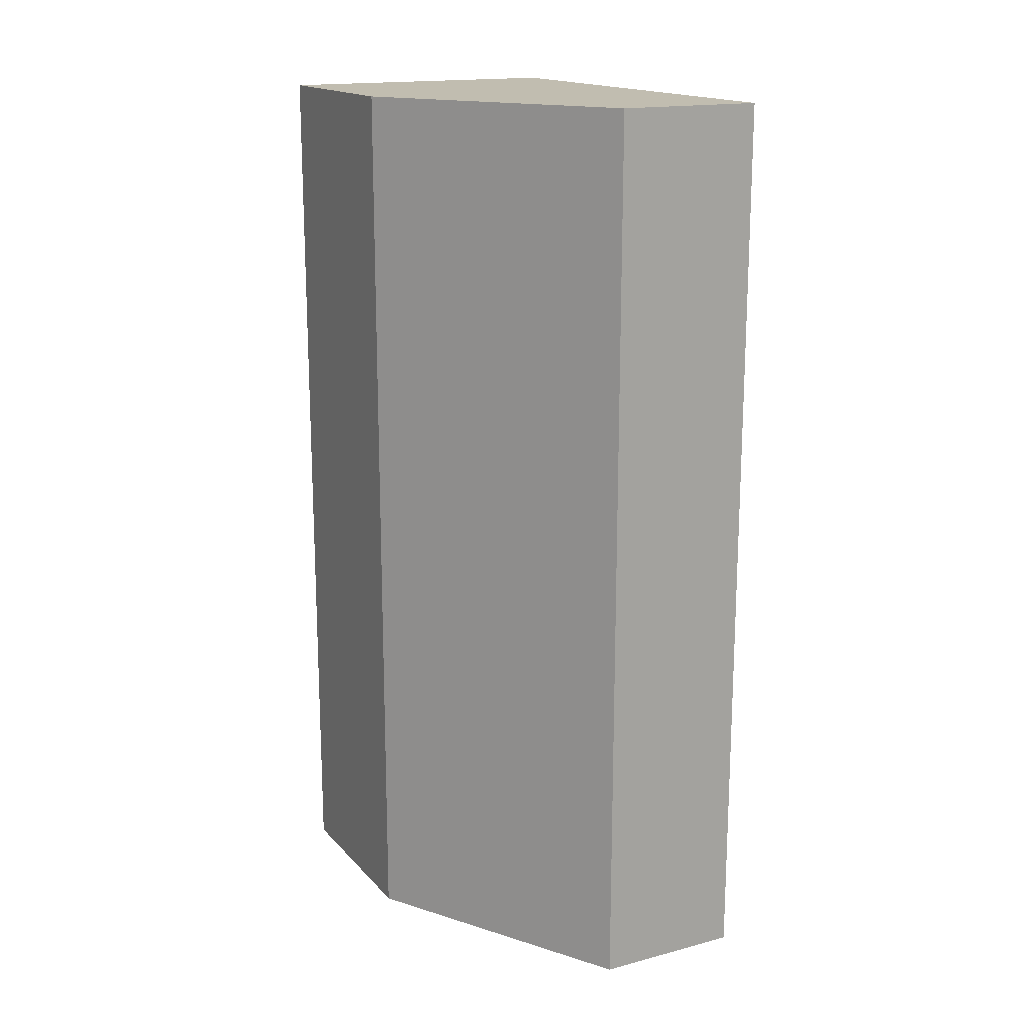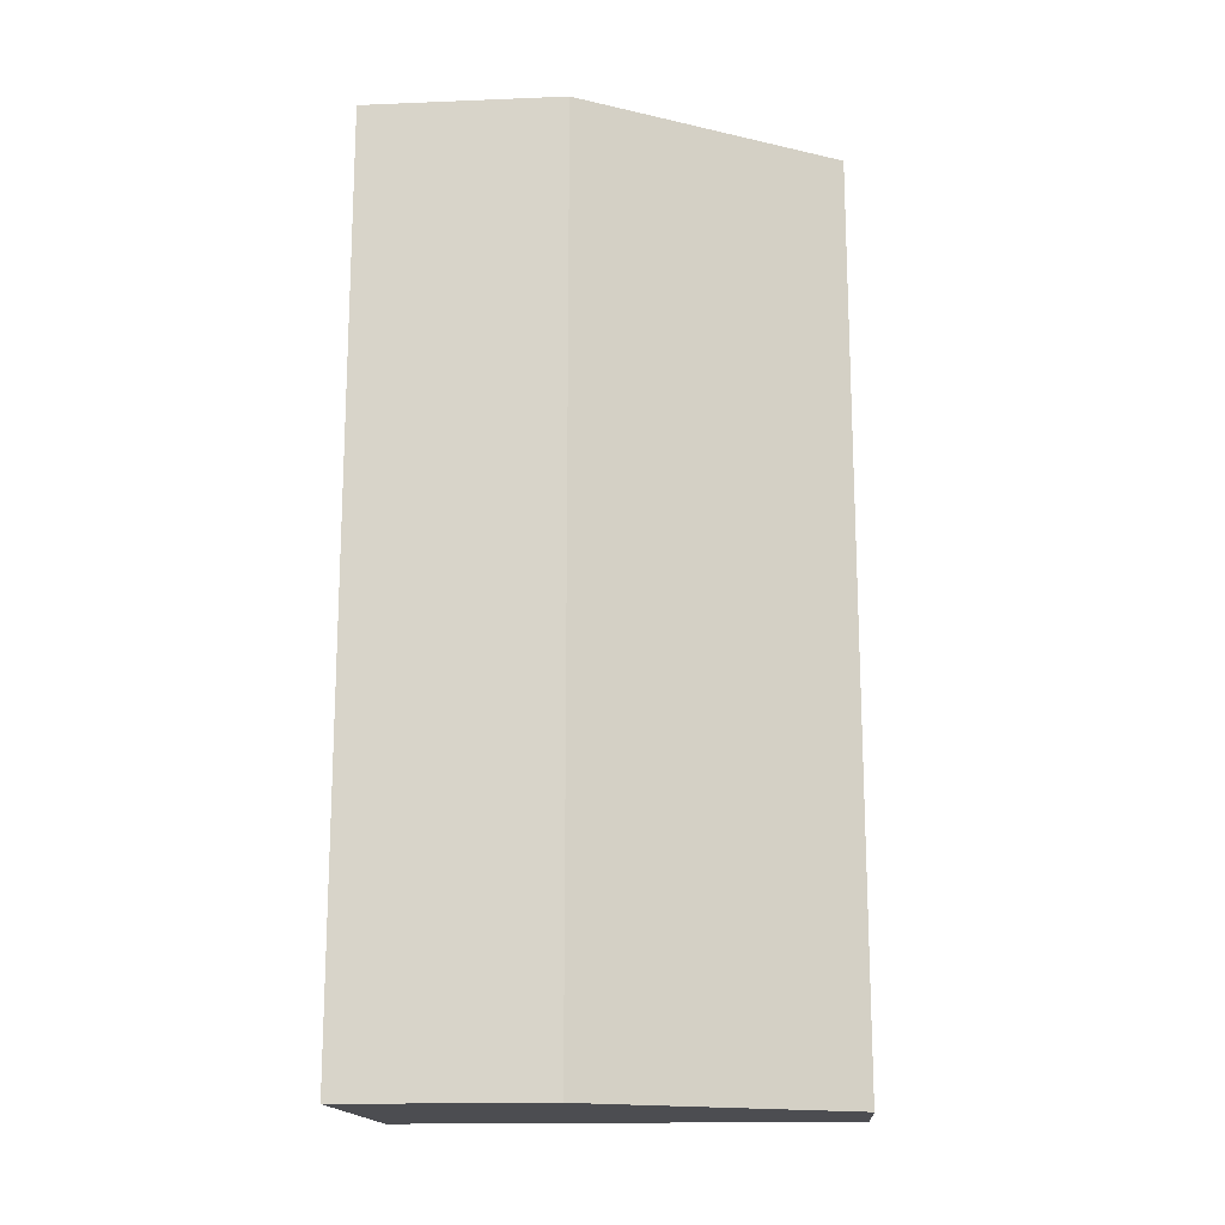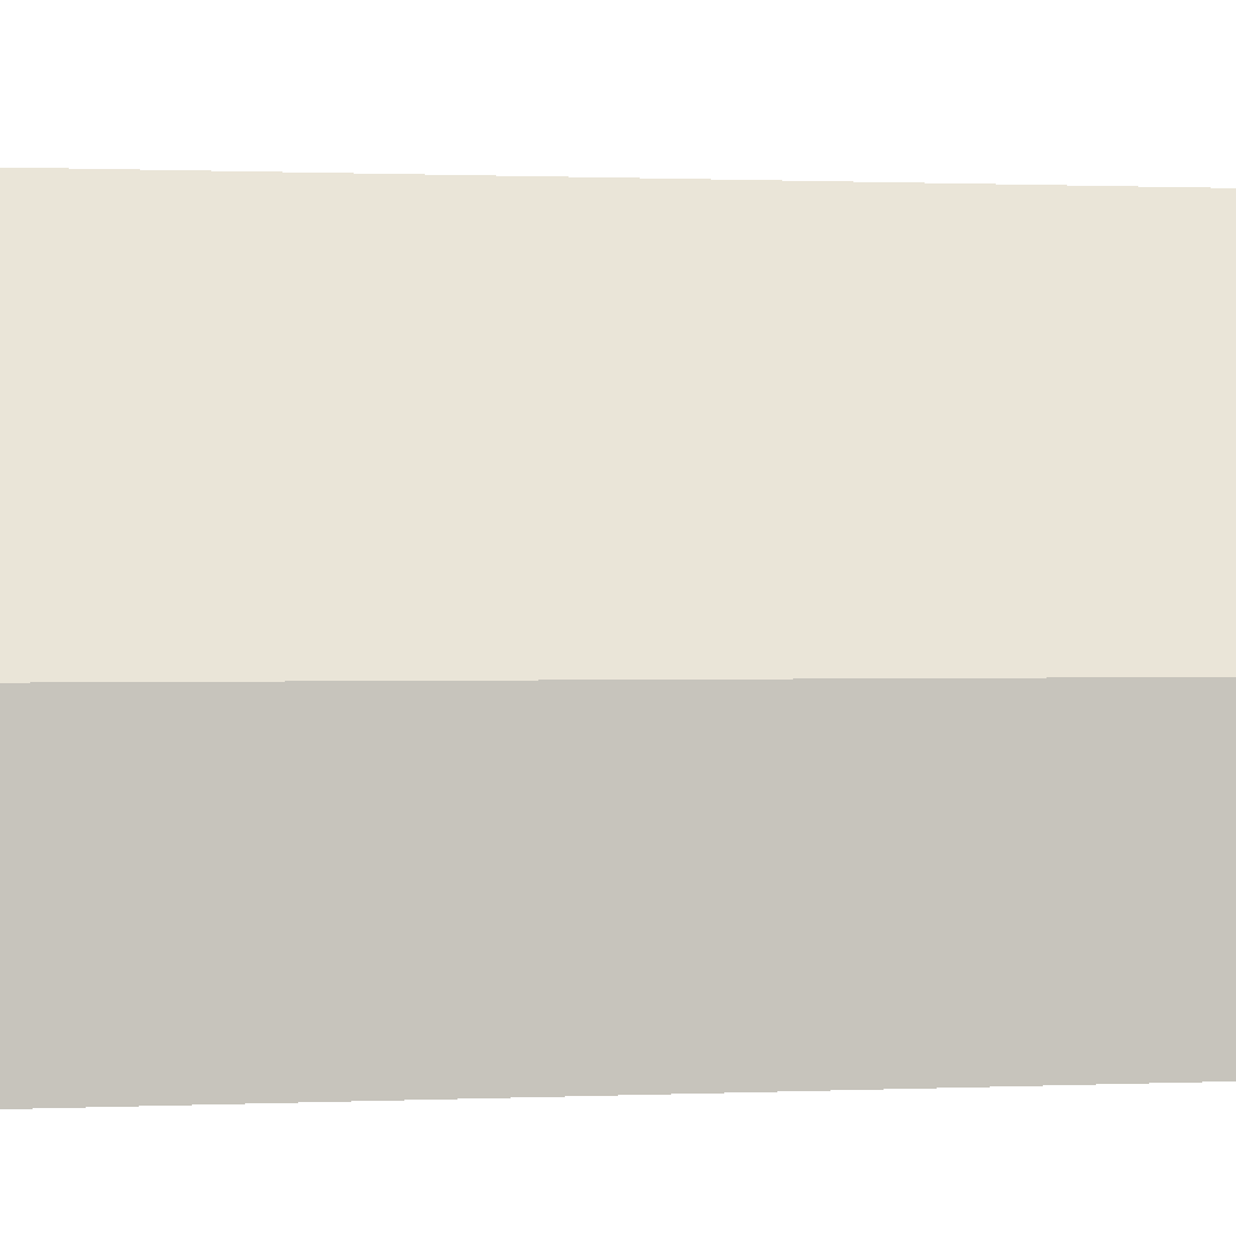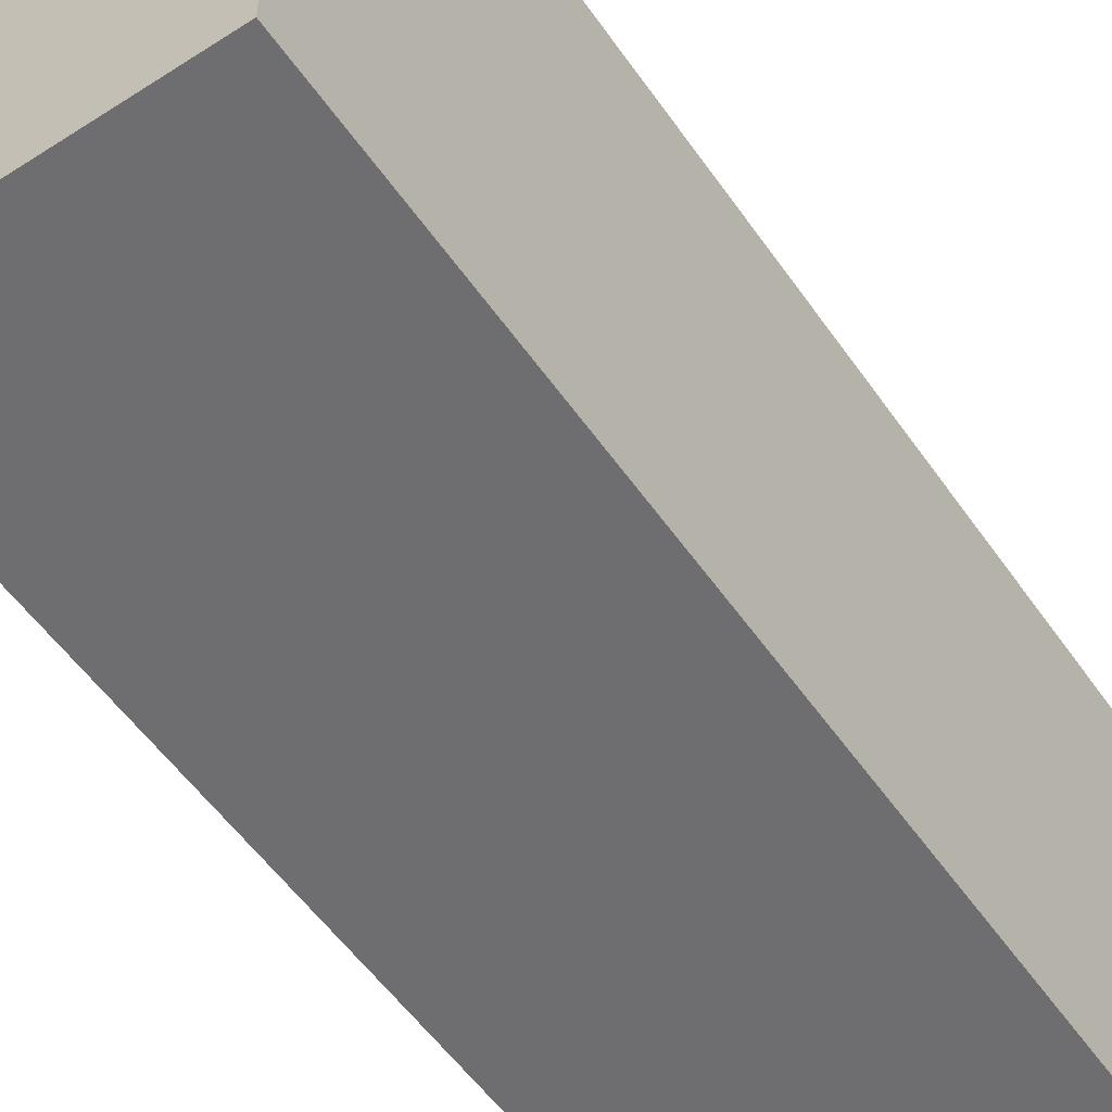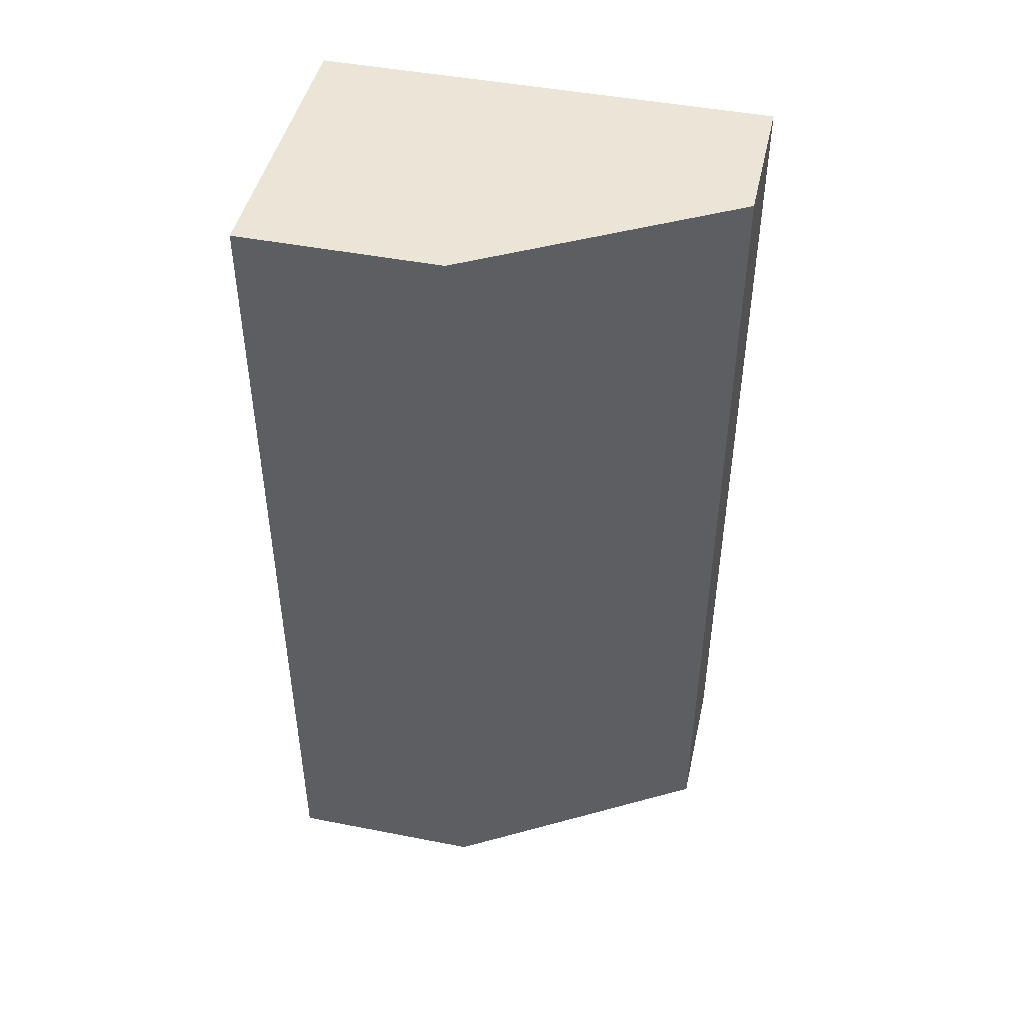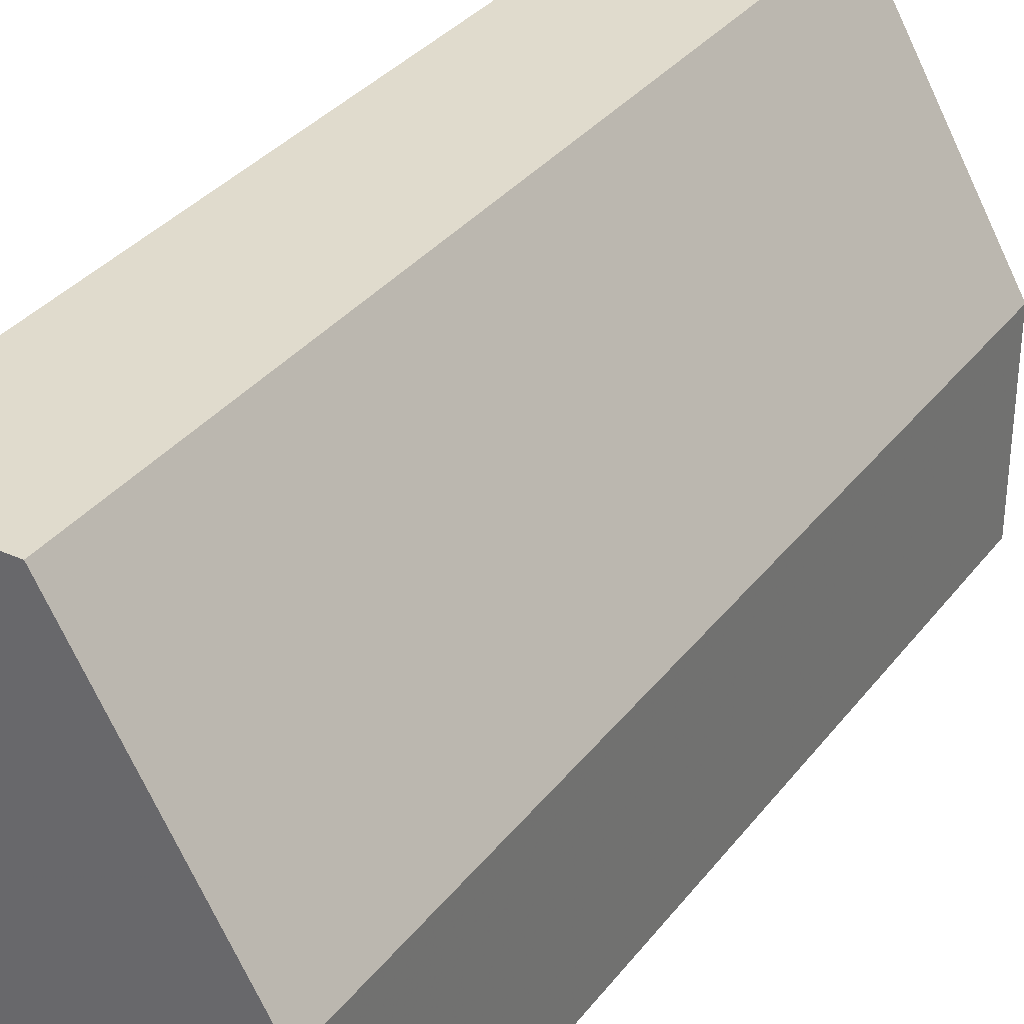
<metadata>
{"format":"obj","ext":"obj","renderer":"f3d","projection":"perspective","resolution":1024,"background":"white","views":[{"elev":16.7,"azim":152.3,"up":"+Z"},{"elev":-16.2,"azim":94.7,"up":"+Z"},{"elev":0.7,"azim":80.3,"up":"+Y"},{"elev":-54.4,"azim":-145.8,"up":"+Y"},{"elev":46.0,"azim":102.6,"up":"+Z"},{"elev":33.3,"azim":31.5,"up":"+Y"}]}
</metadata>
<code>
v -0.005 -0.005 -0.005
v -0.005 -7.964e-06 -0.005
v -0.001767 -0.005 -0.005
v -0.005 -0.005 0.005
v -0.00338 -7.964e-06 -0.005
v -0.005 -7.964e-06 0.005
v -0.001767 -0.002809 -0.005
v -0.001767 -0.005 0.005
v -0.00338 -7.964e-06 0.005
v -0.001767 -0.002809 0.005
f 1 2 5
f 1 5 7
f 1 7 3
f 1 3 8
f 1 8 4
f 1 4 6
f 1 6 2
f 2 6 9
f 2 9 5
f 3 7 10
f 3 10 8
f 4 8 10
f 4 10 9
f 4 9 6
f 5 9 10
f 5 10 7

</code>
